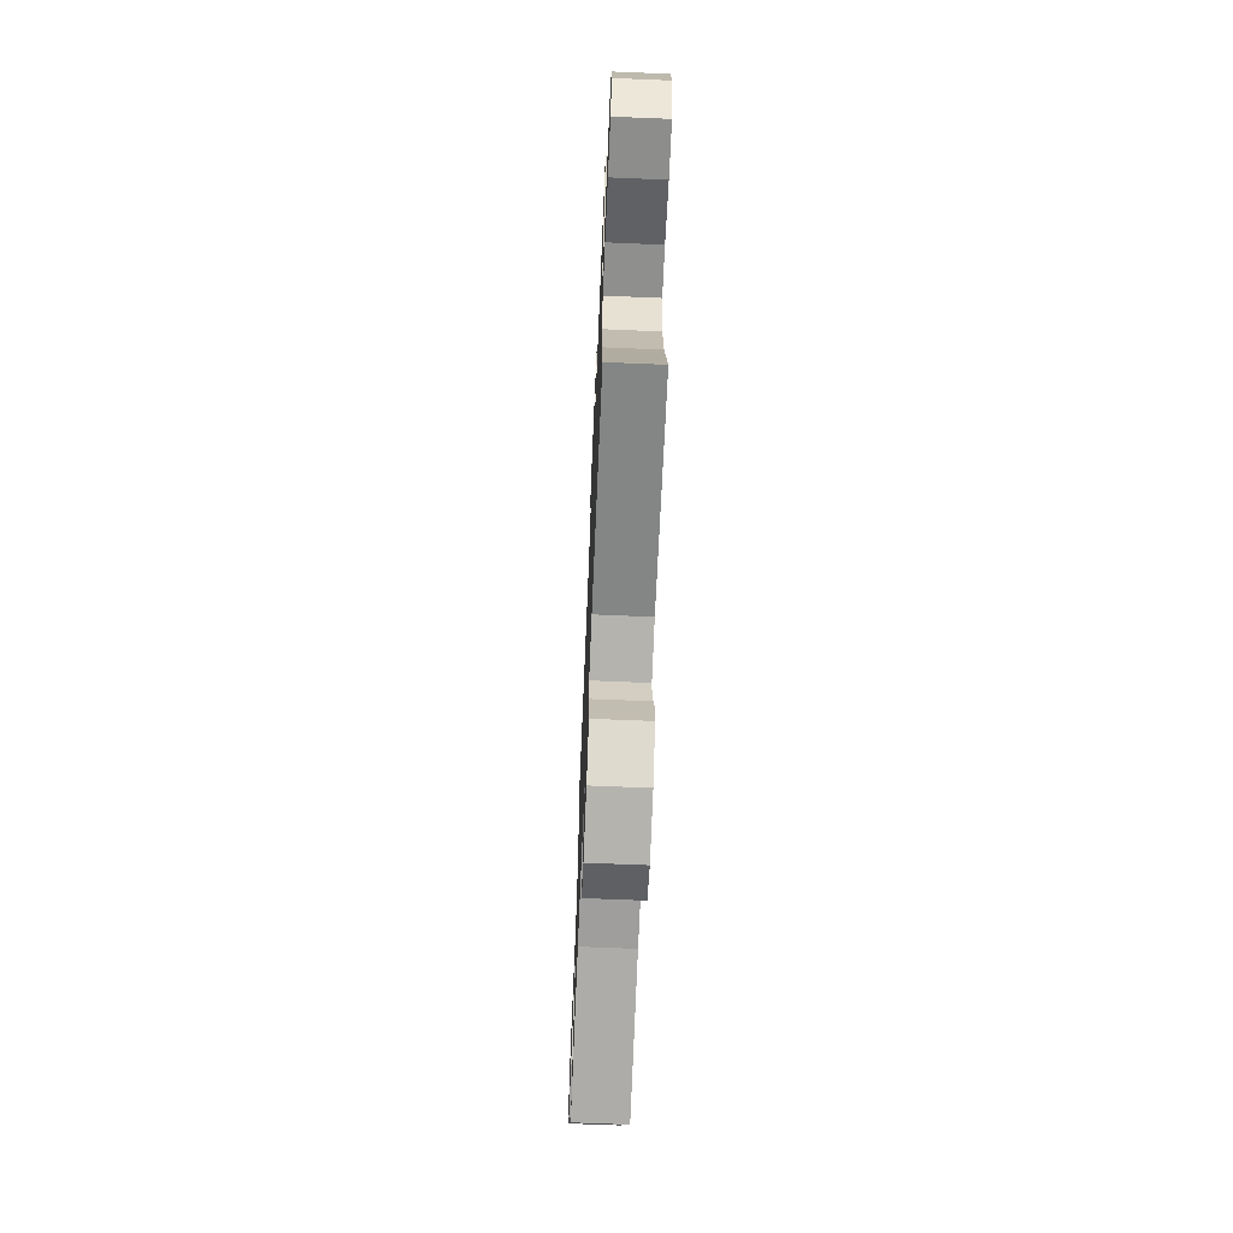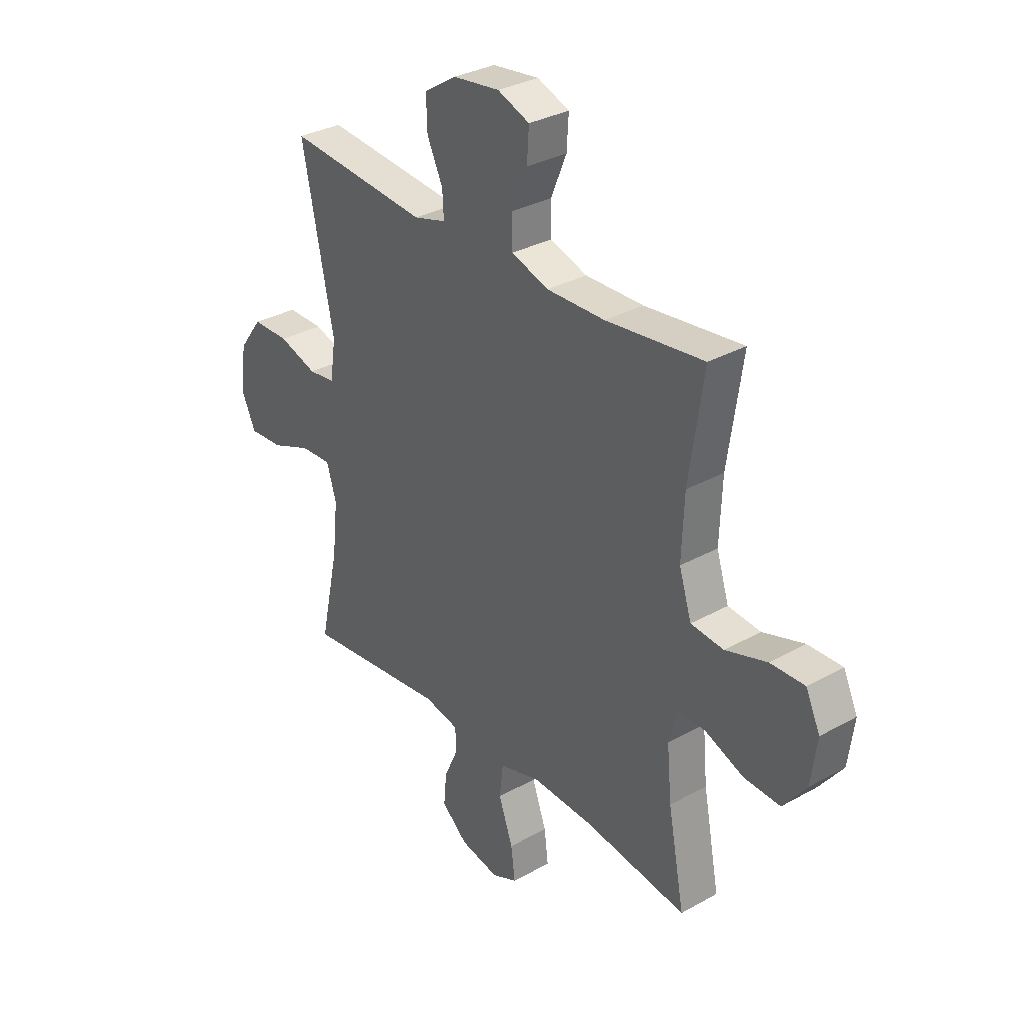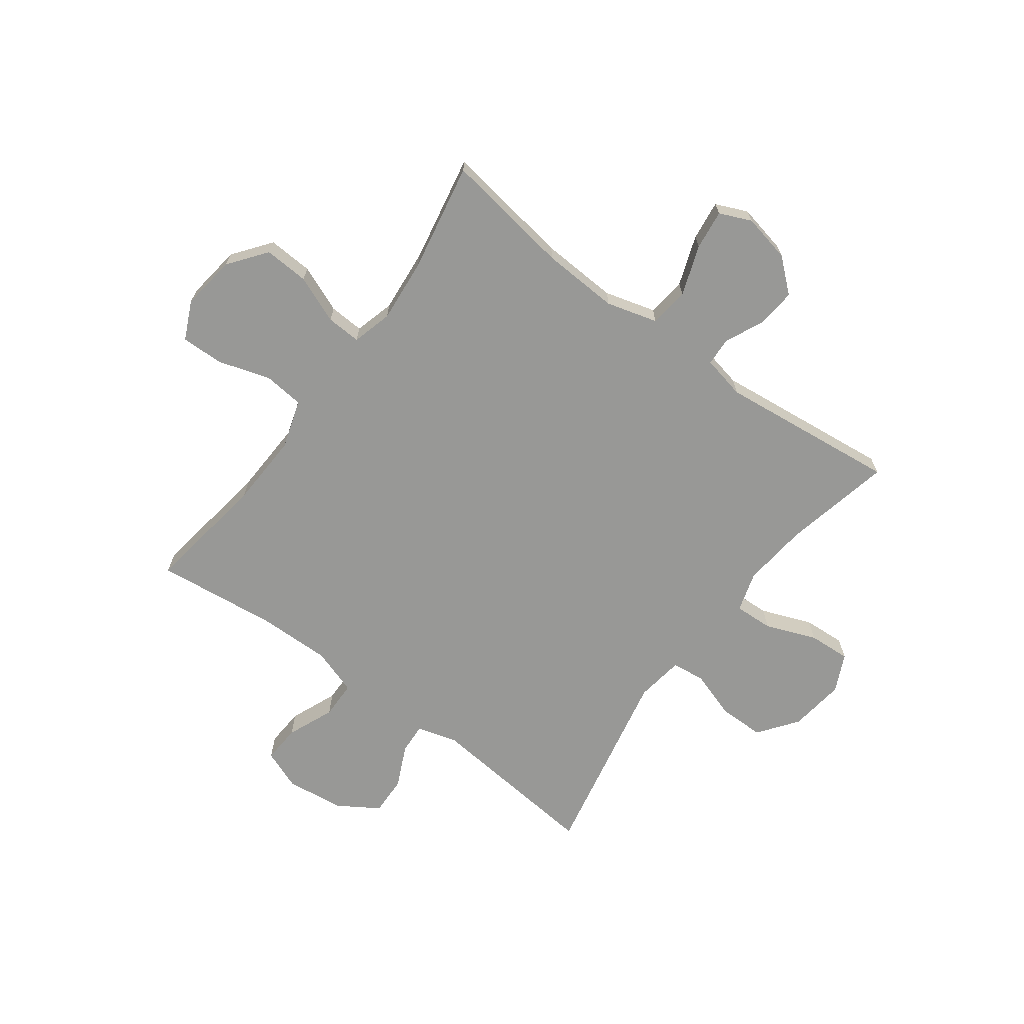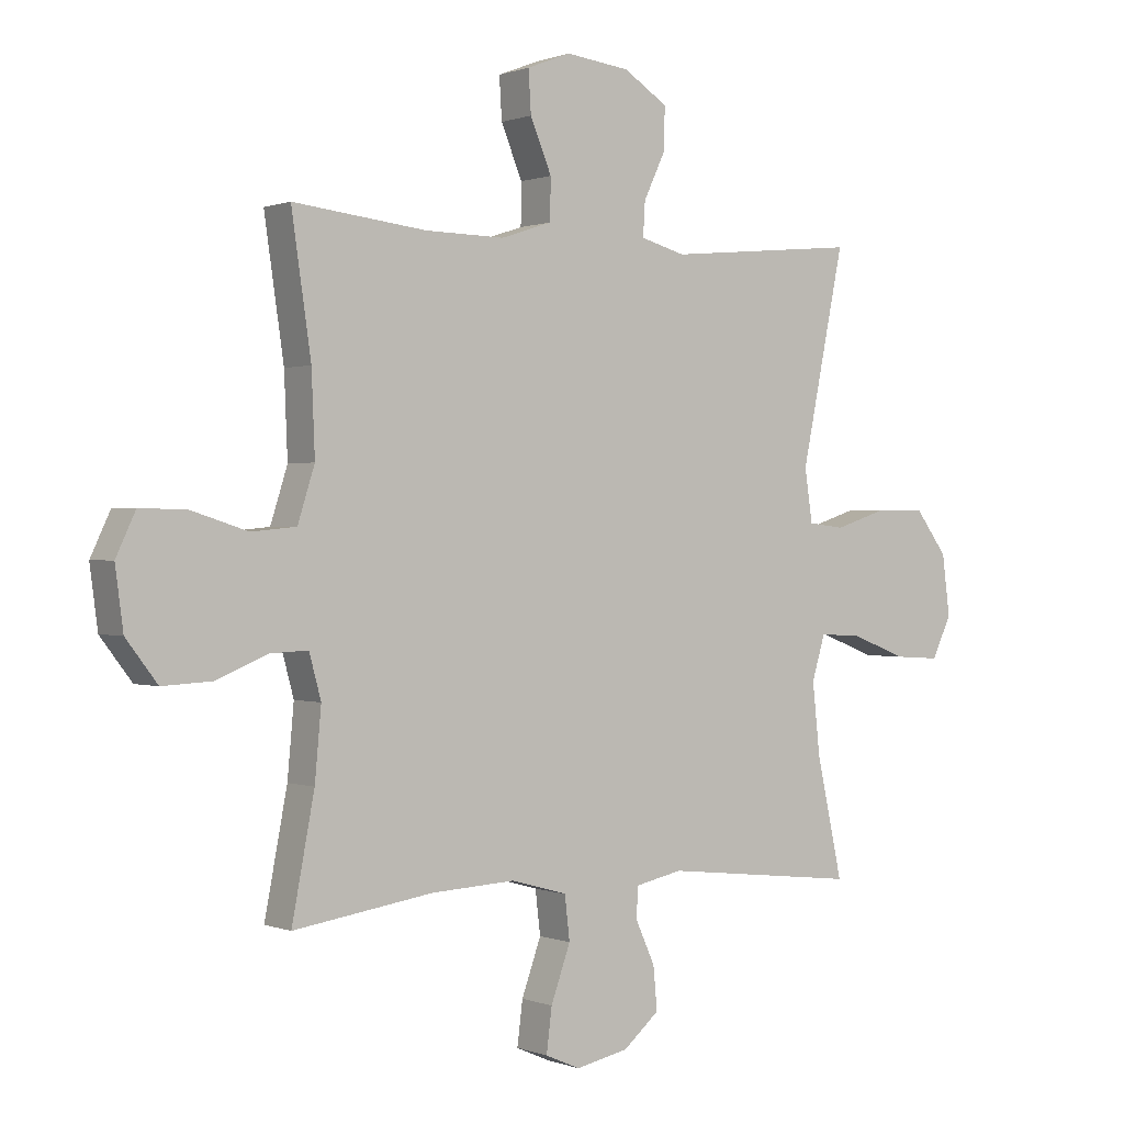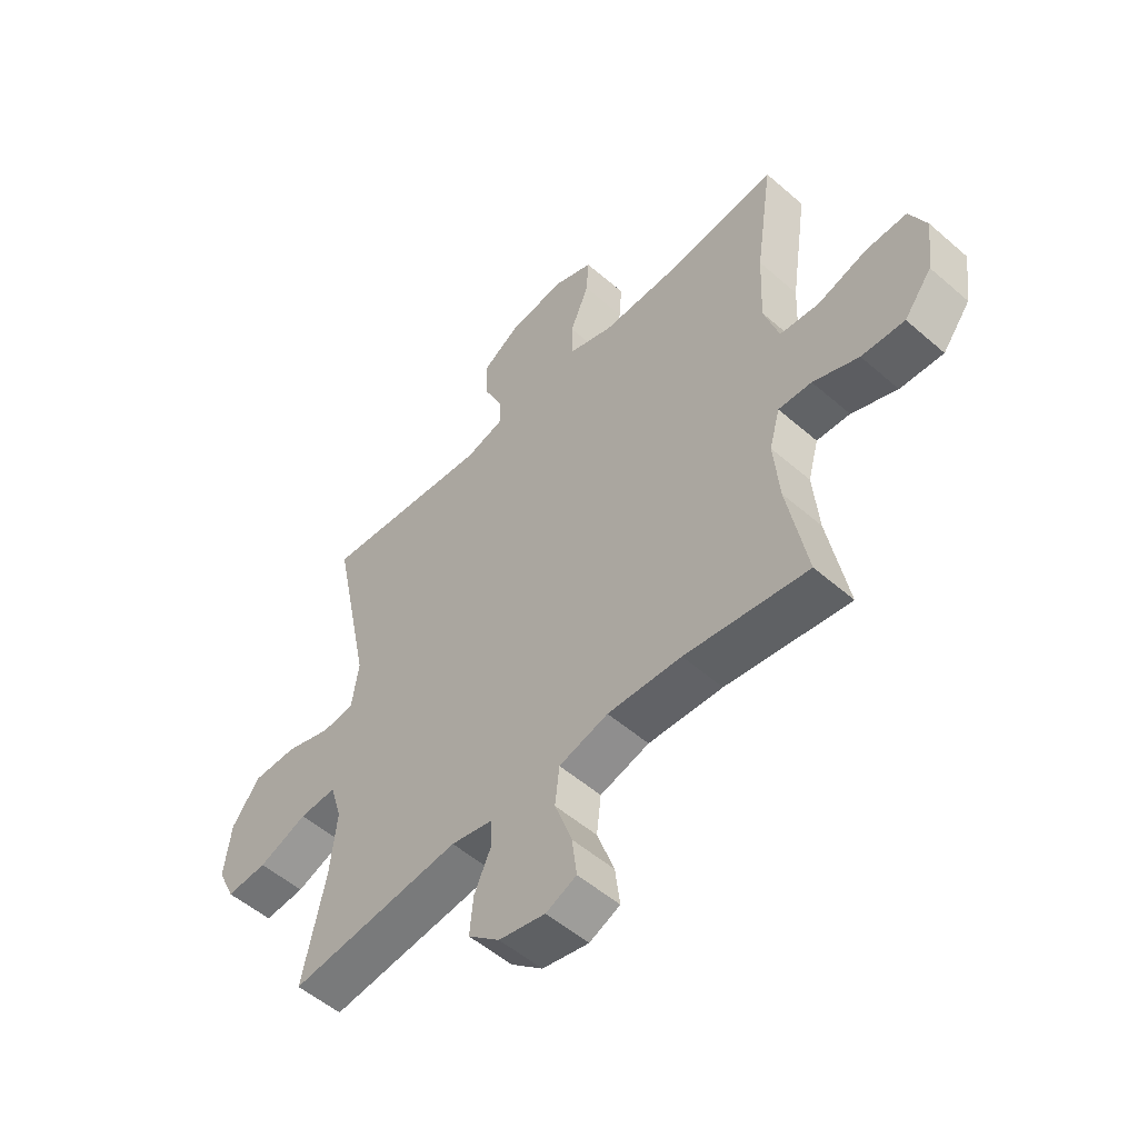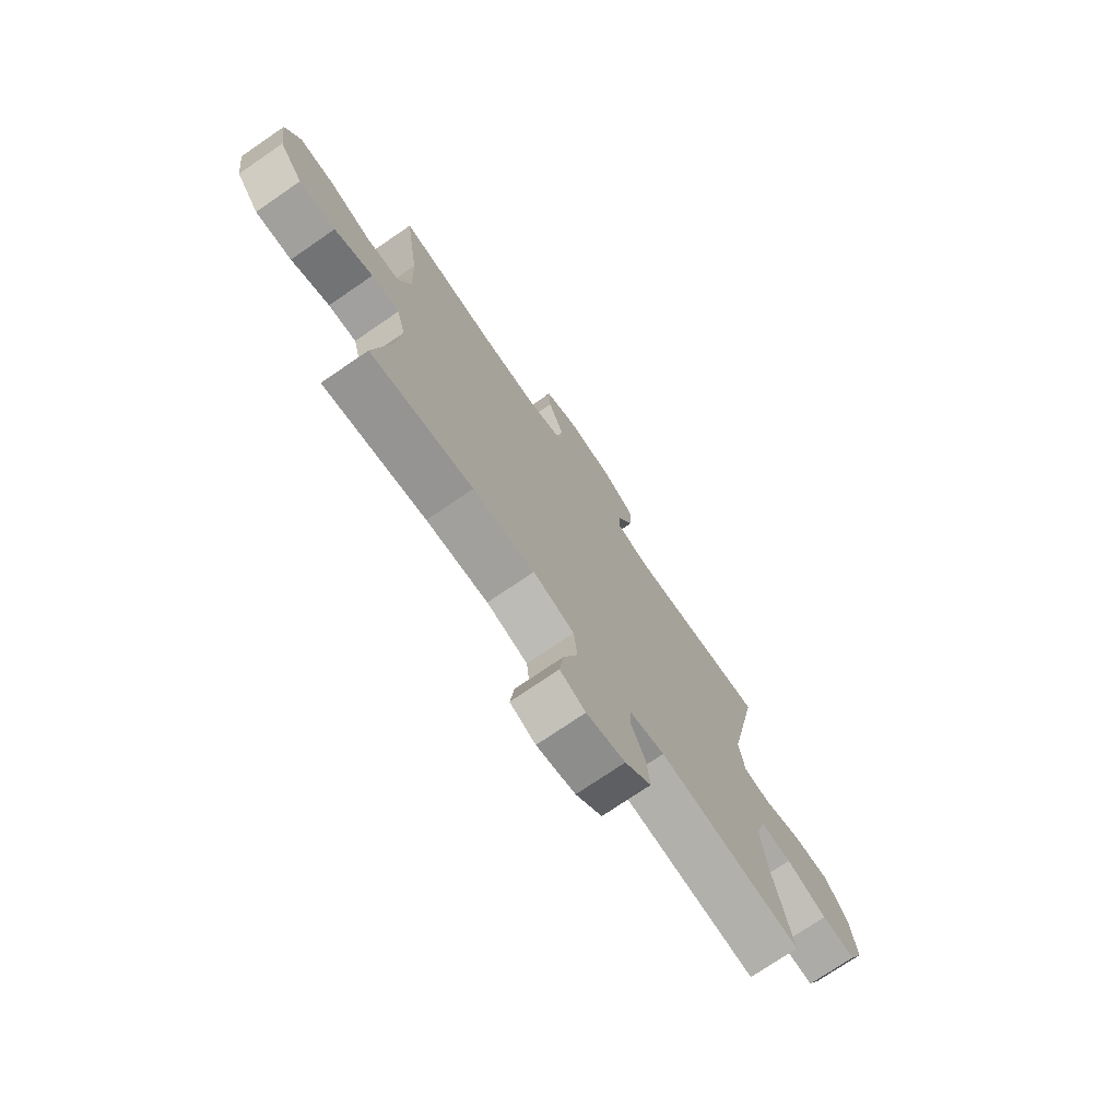
<metadata>
{"format":"obj","ext":"obj","renderer":"f3d","projection":"perspective","resolution":1024,"background":"white","views":[{"elev":-67.9,"azim":-92.4,"up":"+Z"},{"elev":31.8,"azim":51.7,"up":"+Z"},{"elev":-68.4,"azim":143.5,"up":"+Y"},{"elev":0.4,"azim":144.2,"up":"+Z"},{"elev":-53.1,"azim":47.1,"up":"+Z"},{"elev":-74.0,"azim":124.4,"up":"+Z"}]}
</metadata>
<code>
o path1122
v -0.4331 0.0375 0.1452
v -0.4458 0.0375 0.05831
v -0.5062 0.0375 0.0511
v -0.593 0.0375 0.07946
v -0.676 0.0375 0.07957
v -0.729 0.0375 0.008568
v -0.7421 0.0375 -0.09239
v -0.7097 0.0375 -0.1612
v -0.6328 0.0375 -0.1565
v -0.5412 0.0375 -0.1208
v -0.4712 0.0375 -0.1175
v -0.4493 0.0375 -0.1907
v -0.4617 0.0375 -0.3079
v -0.5048 0.0375 -0.5062
v -0.1805 0.0375 -0.4706
v -0.1022 0.0375 -0.4873
v -0.09983 0.0375 -0.5384
v -0.1319 0.0375 -0.6095
v -0.1385 0.0375 -0.6801
v -0.0791 0.0375 -0.7312
v 0.008265 0.0375 -0.7498
v 0.06606 0.0375 -0.7246
v 0.05696 0.0375 -0.6522
v 0.02465 0.0375 -0.5616
v 0.03305 0.0375 -0.4897
v 0.1258 0.0375 -0.4637
v 0.2653 0.0375 -0.471
v 0.4971 0.0375 -0.5062
v 0.4597 0.0375 -0.3097
v 0.4491 0.0375 -0.1936
v 0.4688 0.0375 -0.121
v 0.5316 0.0375 -0.1241
v 0.6177 0.0375 -0.1592
v 0.6992 0.0375 -0.1637
v 0.7515 0.0375 -0.09557
v 0.7647 0.0375 0.004057
v 0.7323 0.0375 0.07338
v 0.6548 0.0375 0.07161
v 0.5611 0.0375 0.0422
v 0.4871 0.0375 0.04961
v 0.459 0.0375 0.1383
v 0.4645 0.0375 0.2723
v 0.4971 0.0375 0.4955
v 0.2758 0.0375 0.4706
v 0.1441 0.0375 0.4686
v 0.05976 0.0375 0.4966
v 0.05873 0.0375 0.5649
v 0.09413 0.0375 0.6498
v 0.09834 0.0375 0.7192
v 0.02596 0.0375 0.7473
v -0.07971 0.0375 0.7345
v -0.1532 0.0375 0.6877
v -0.1507 0.0375 0.6165
v -0.1154 0.0375 0.5414
v -0.112 0.0375 0.4853
v -0.1859 0.0375 0.4648
v -0.5048 0.0375 0.4955
v -0.4331 -0.0375 0.1452
v -0.4458 -0.0375 0.05831
v -0.5062 -0.0375 0.0511
v -0.593 -0.0375 0.07946
v -0.676 -0.0375 0.07957
v -0.729 -0.0375 0.008568
v -0.7421 -0.0375 -0.09239
v -0.7097 -0.0375 -0.1612
v -0.6328 -0.0375 -0.1565
v -0.5412 -0.0375 -0.1208
v -0.4712 -0.0375 -0.1175
v -0.4493 -0.0375 -0.1907
v -0.4617 -0.0375 -0.3079
v -0.5048 -0.0375 -0.5062
v -0.1805 -0.0375 -0.4706
v -0.1022 -0.0375 -0.4873
v -0.09983 -0.0375 -0.5384
v -0.1319 -0.0375 -0.6095
v -0.1385 -0.0375 -0.6801
v -0.0791 -0.0375 -0.7312
v 0.008265 -0.0375 -0.7498
v 0.06606 -0.0375 -0.7246
v 0.05696 -0.0375 -0.6522
v 0.02465 -0.0375 -0.5616
v 0.03305 -0.0375 -0.4897
v 0.1258 -0.0375 -0.4637
v 0.2653 -0.0375 -0.471
v 0.4971 -0.0375 -0.5062
v 0.4597 -0.0375 -0.3097
v 0.4491 -0.0375 -0.1936
v 0.4688 -0.0375 -0.121
v 0.5316 -0.0375 -0.1241
v 0.6177 -0.0375 -0.1592
v 0.6992 -0.0375 -0.1637
v 0.7515 -0.0375 -0.09557
v 0.7647 -0.0375 0.004057
v 0.7323 -0.0375 0.07338
v 0.6548 -0.0375 0.07161
v 0.5611 -0.0375 0.0422
v 0.4871 -0.0375 0.04961
v 0.459 -0.0375 0.1383
v 0.4645 -0.0375 0.2723
v 0.4971 -0.0375 0.4955
v 0.2758 -0.0375 0.4706
v 0.1441 -0.0375 0.4686
v 0.05976 -0.0375 0.4966
v 0.05873 -0.0375 0.5649
v 0.09413 -0.0375 0.6498
v 0.09834 -0.0375 0.7192
v 0.02596 -0.0375 0.7473
v -0.07971 -0.0375 0.7345
v -0.1532 -0.0375 0.6877
v -0.1507 -0.0375 0.6165
v -0.1154 -0.0375 0.5414
v -0.112 -0.0375 0.4853
v -0.1859 -0.0375 0.4648
v -0.5048 -0.0375 0.4955
v -0.0791 0.0375 -0.7312
v 0.008265 0.0375 -0.7498
v 0.06606 0.0375 -0.7246
v 0.06606 0.0375 -0.7246
v -0.1385 0.0375 -0.6801
v 0.05696 0.0375 -0.6522
v -0.1319 0.0375 -0.6095
v 0.02465 0.0375 -0.5616
v -0.09983 0.0375 -0.5384
v 0.03305 0.0375 -0.4897
v 0.03305 0.0375 -0.4897
v -0.1022 0.0375 -0.4873
v -0.1022 0.0375 -0.4873
v 0.1258 0.0375 -0.4637
v 0.2653 0.0375 -0.471
v 0.4971 0.0375 -0.5062
v 0.4971 0.0375 -0.5062
v -0.1805 0.0375 -0.4706
v -0.5048 0.0375 -0.5062
v -0.5048 0.0375 -0.5062
v 0.4597 0.0375 -0.3097
v -0.4617 0.0375 -0.3079
v 0.4491 0.0375 -0.1936
v -0.4493 0.0375 -0.1907
v 0.4688 0.0375 -0.121
v 0.4688 0.0375 -0.121
v -0.4712 0.0375 -0.1175
v -0.4712 0.0375 -0.1175
v 0.6177 0.0375 -0.1592
v 0.6992 0.0375 -0.1637
v 0.7515 0.0375 -0.09557
v -0.7421 0.0375 -0.09239
v -0.7097 0.0375 -0.1612
v -0.7097 0.0375 -0.1612
v -0.6328 0.0375 -0.1565
v 0.5316 0.0375 -0.1241
v -0.5412 0.0375 -0.1208
v 0.7647 0.0375 0.004057
v -0.729 0.0375 0.008568
v 0.7323 0.0375 0.07338
v 0.7323 0.0375 0.07338
v -0.676 0.0375 0.07957
v 0.5611 0.0375 0.0422
v 0.4871 0.0375 0.04961
v 0.4871 0.0375 0.04961
v 0.6548 0.0375 0.07161
v 0.459 0.0375 0.1383
v -0.593 0.0375 0.07946
v -0.5062 0.0375 0.0511
v -0.4458 0.0375 0.05831
v -0.4458 0.0375 0.05831
v -0.4331 0.0375 0.1452
v 0.4645 0.0375 0.2723
v -0.112 0.0375 0.4853
v -0.112 0.0375 0.4853
v -0.1859 0.0375 0.4648
v 0.1441 0.0375 0.4686
v 0.05976 0.0375 0.4966
v 0.05976 0.0375 0.4966
v 0.2758 0.0375 0.4706
v 0.4971 0.0375 0.4955
v 0.4971 0.0375 0.4955
v -0.5048 0.0375 0.4955
v -0.5048 0.0375 0.4955
v -0.1154 0.0375 0.5414
v 0.05873 0.0375 0.5649
v -0.1507 0.0375 0.6165
v 0.09413 0.0375 0.6498
v -0.1532 0.0375 0.6877
v 0.09834 0.0375 0.7192
v 0.09834 0.0375 0.7192
v -0.07971 0.0375 0.7345
v 0.02596 0.0375 0.7473
v -0.0791 -0.0375 -0.7312
v 0.008265 -0.0375 -0.7498
v 0.06606 -0.0375 -0.7246
v 0.06606 -0.0375 -0.7246
v -0.1385 -0.0375 -0.6801
v 0.05696 -0.0375 -0.6522
v -0.1319 -0.0375 -0.6095
v 0.02465 -0.0375 -0.5616
v -0.09983 -0.0375 -0.5384
v 0.03305 -0.0375 -0.4897
v 0.03305 -0.0375 -0.4897
v -0.1022 -0.0375 -0.4873
v -0.1022 -0.0375 -0.4873
v 0.1258 -0.0375 -0.4637
v 0.2653 -0.0375 -0.471
v 0.4971 -0.0375 -0.5062
v 0.4971 -0.0375 -0.5062
v -0.1805 -0.0375 -0.4706
v -0.5048 -0.0375 -0.5062
v -0.5048 -0.0375 -0.5062
v 0.4597 -0.0375 -0.3097
v -0.4617 -0.0375 -0.3079
v 0.4491 -0.0375 -0.1936
v -0.4493 -0.0375 -0.1907
v 0.4688 -0.0375 -0.121
v 0.4688 -0.0375 -0.121
v -0.4712 -0.0375 -0.1175
v -0.4712 -0.0375 -0.1175
v 0.6177 -0.0375 -0.1592
v 0.6992 -0.0375 -0.1637
v 0.7515 -0.0375 -0.09557
v -0.7421 -0.0375 -0.09239
v -0.7097 -0.0375 -0.1612
v -0.7097 -0.0375 -0.1612
v -0.6328 -0.0375 -0.1565
v 0.5316 -0.0375 -0.1241
v -0.5412 -0.0375 -0.1208
v 0.7647 -0.0375 0.004057
v -0.729 -0.0375 0.008568
v 0.7323 -0.0375 0.07338
v 0.7323 -0.0375 0.07338
v -0.676 -0.0375 0.07957
v 0.5611 -0.0375 0.0422
v 0.4871 -0.0375 0.04961
v 0.4871 -0.0375 0.04961
v 0.6548 -0.0375 0.07161
v 0.459 -0.0375 0.1383
v -0.593 -0.0375 0.07946
v -0.5062 -0.0375 0.0511
v -0.4458 -0.0375 0.05831
v -0.4458 -0.0375 0.05831
v -0.4331 -0.0375 0.1452
v 0.4645 -0.0375 0.2723
v -0.112 -0.0375 0.4853
v -0.112 -0.0375 0.4853
v -0.1859 -0.0375 0.4648
v 0.1441 -0.0375 0.4686
v 0.05976 -0.0375 0.4966
v 0.05976 -0.0375 0.4966
v 0.2758 -0.0375 0.4706
v 0.4971 -0.0375 0.4955
v 0.4971 -0.0375 0.4955
v -0.5048 -0.0375 0.4955
v -0.5048 -0.0375 0.4955
v -0.1154 -0.0375 0.5414
v 0.05873 -0.0375 0.5649
v -0.1507 -0.0375 0.6165
v 0.09413 -0.0375 0.6498
v -0.1532 -0.0375 0.6877
v 0.09834 -0.0375 0.7192
v 0.09834 -0.0375 0.7192
v -0.07971 -0.0375 0.7345
v 0.02596 -0.0375 0.7473
f 239 243 250
f 212 234 237
f 239 241 243
f 194 195 196
f 205 209 206
f 230 216 233
f 254 253 259
f 210 212 201
f 212 237 201
f 237 199 201
f 195 194 193
f 218 225 233
f 217 218 216
f 193 189 190
f 195 197 196
f 231 223 230
f 216 230 223
f 244 234 240
f 224 226 222
f 222 226 219
f 194 188 193
f 241 245 252
f 239 244 241
f 216 218 233
f 241 244 245
f 199 211 205
f 237 244 239
f 260 255 257
f 247 240 248
f 237 236 214
f 245 253 252
f 235 224 236
f 226 235 229
f 211 237 214
f 222 219 220
f 205 211 209
f 234 244 237
f 214 236 224
f 259 255 260
f 224 235 226
f 231 234 212
f 188 194 192
f 193 188 189
f 208 202 203
f 201 199 197
f 202 210 201
f 223 231 212
f 237 211 199
f 233 225 227
f 254 259 256
f 244 240 247
f 196 197 199
f 208 210 202
f 252 253 254
f 253 255 259
f 20 21 78 77
f 21 118 191 78
f 19 20 77 76
f 22 23 80 79
f 18 19 76 75
f 23 24 81 80
f 17 18 75 74
f 24 125 198 81
f 127 17 74 200
f 25 26 83 82
f 27 131 204 84
f 15 16 73 72
f 134 15 72 207
f 26 27 84 83
f 28 29 86 85
f 13 14 71 70
f 29 30 87 86
f 12 13 70 69
f 30 140 213 87
f 142 12 69 215
f 33 34 91 90
f 34 35 92 91
f 7 148 221 64
f 8 9 66 65
f 32 33 90 89
f 9 10 67 66
f 31 32 89 88
f 10 11 68 67
f 35 36 93 92
f 6 7 64 63
f 36 155 228 93
f 5 6 63 62
f 39 159 232 96
f 38 39 96 95
f 37 38 95 94
f 40 41 98 97
f 4 5 62 61
f 3 4 61 60
f 165 3 60 238
f 1 2 59 58
f 41 42 99 98
f 169 56 113 242
f 45 173 246 102
f 44 45 102 101
f 176 44 101 249
f 42 43 100 99
f 178 1 58 251
f 54 55 112 111
f 56 57 114 113
f 46 47 104 103
f 53 54 111 110
f 47 48 105 104
f 52 53 110 109
f 48 185 258 105
f 51 52 109 108
f 50 51 108 107
f 49 50 107 106
f 166 177 170
f 139 164 161
f 166 170 168
f 121 123 122
f 132 133 136
f 157 160 143
f 181 186 180
f 137 128 139
f 139 128 164
f 164 128 126
f 122 120 121
f 145 160 152
f 144 143 145
f 120 117 116
f 122 123 124
f 158 157 150
f 143 150 157
f 171 167 161
f 151 149 153
f 149 146 153
f 121 120 115
f 168 179 172
f 166 168 171
f 143 160 145
f 168 172 171
f 126 132 138
f 164 166 171
f 187 184 182
f 174 175 167
f 164 141 163
f 172 179 180
f 162 163 151
f 153 156 162
f 138 141 164
f 149 147 146
f 132 136 138
f 161 164 171
f 141 151 163
f 186 187 182
f 151 153 162
f 158 139 161
f 115 119 121
f 120 116 115
f 135 130 129
f 128 124 126
f 129 128 137
f 150 139 158
f 164 126 138
f 160 154 152
f 181 183 186
f 171 174 167
f 123 126 124
f 135 129 137
f 179 181 180
f 180 186 182

</code>
